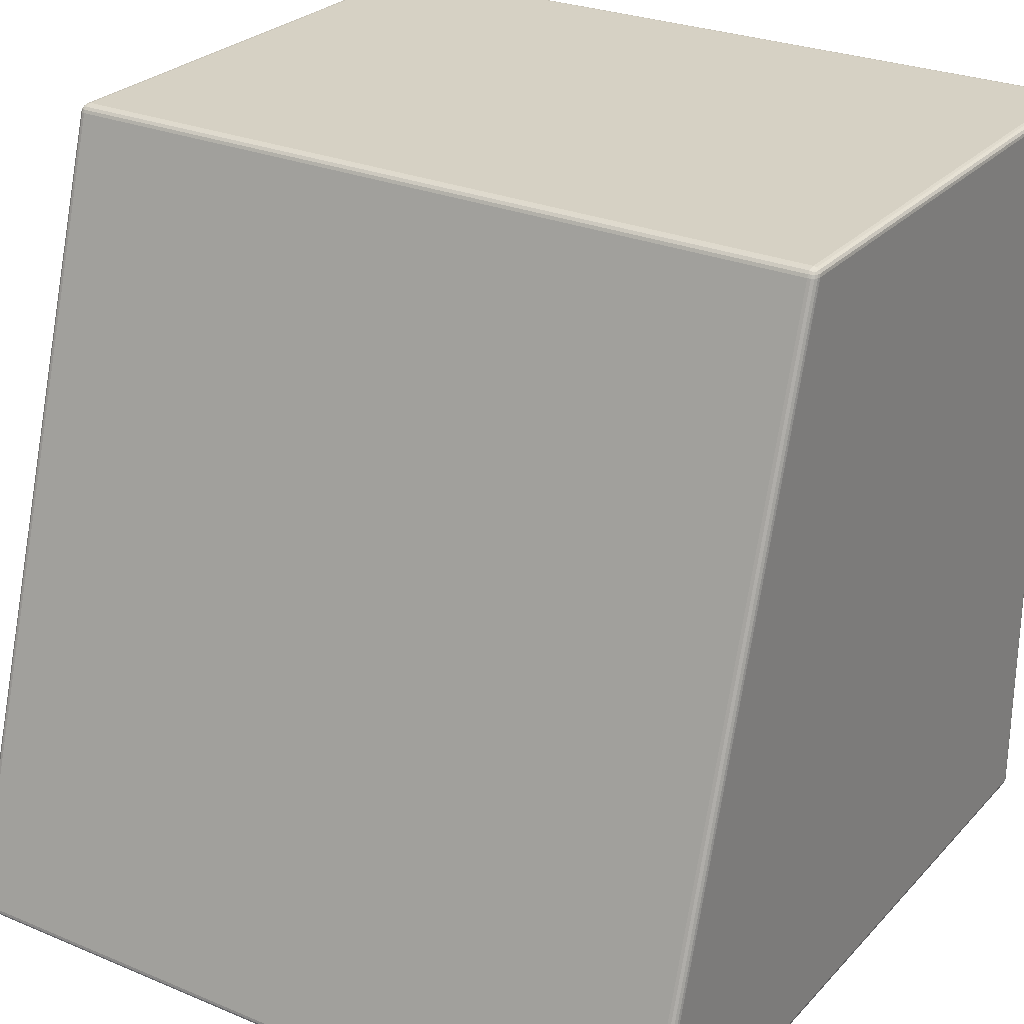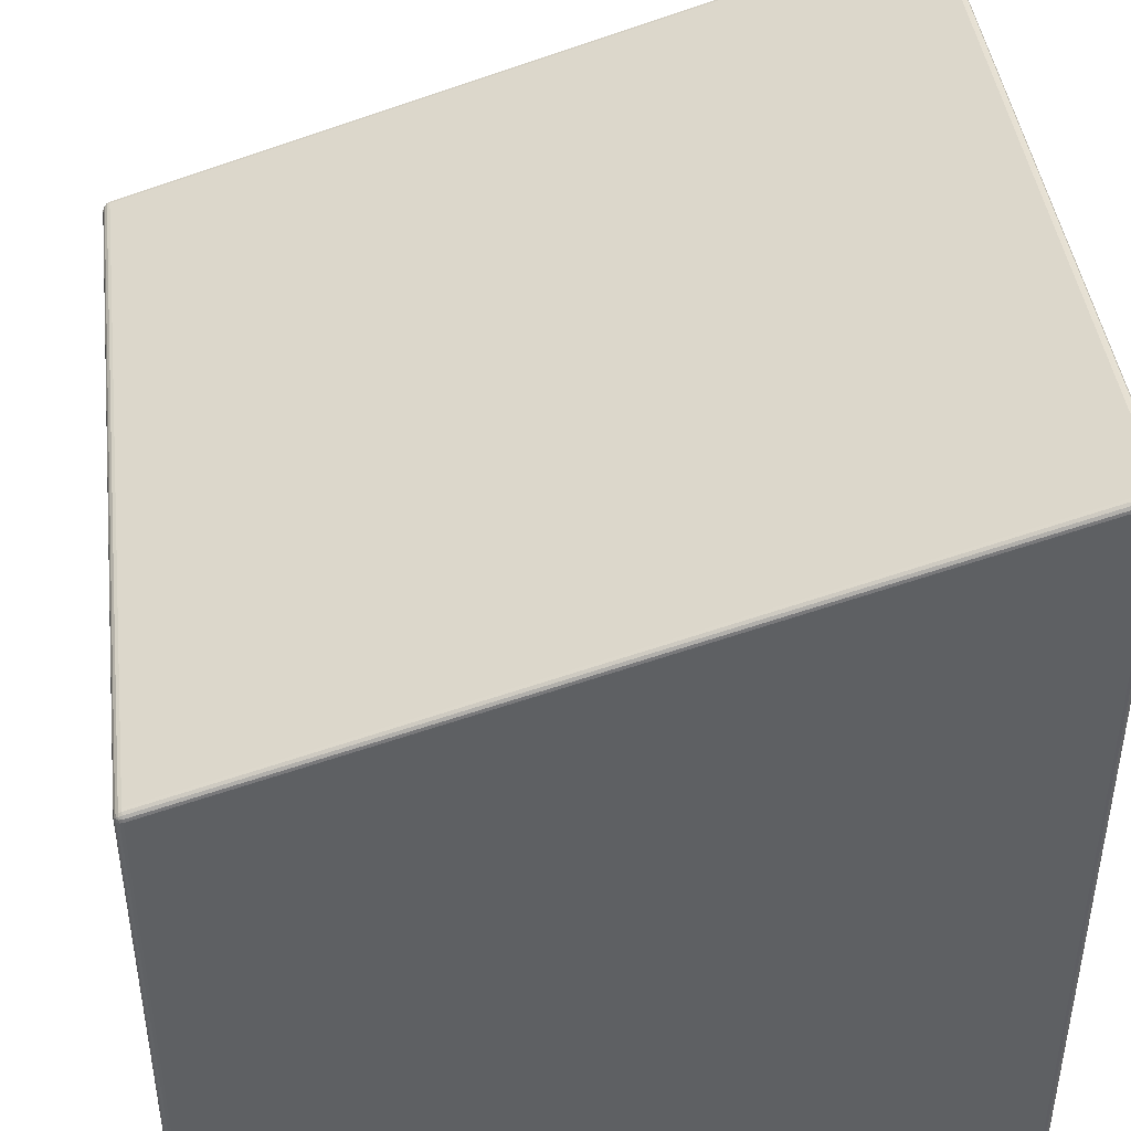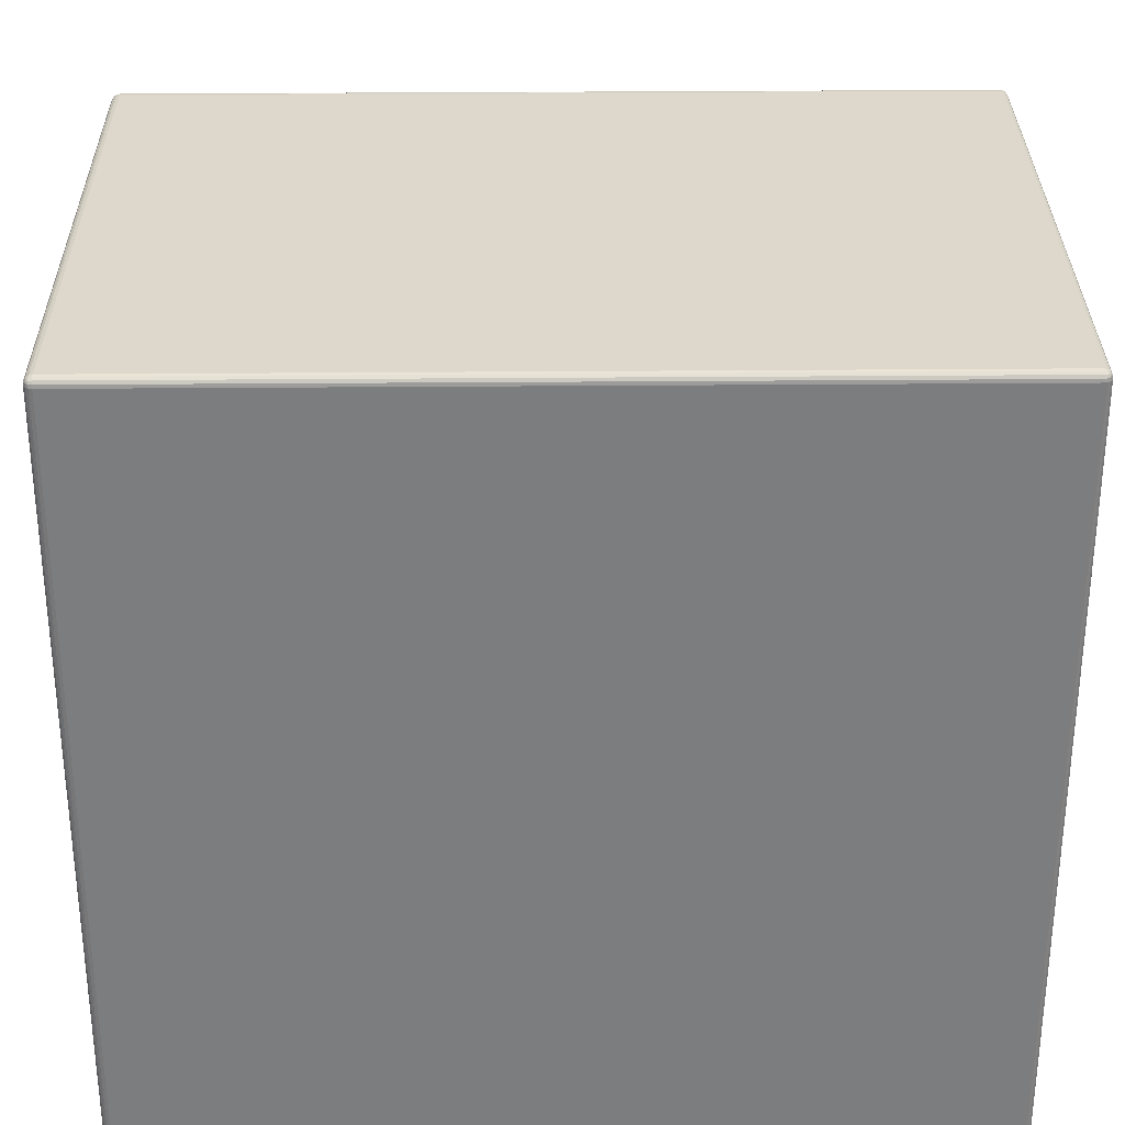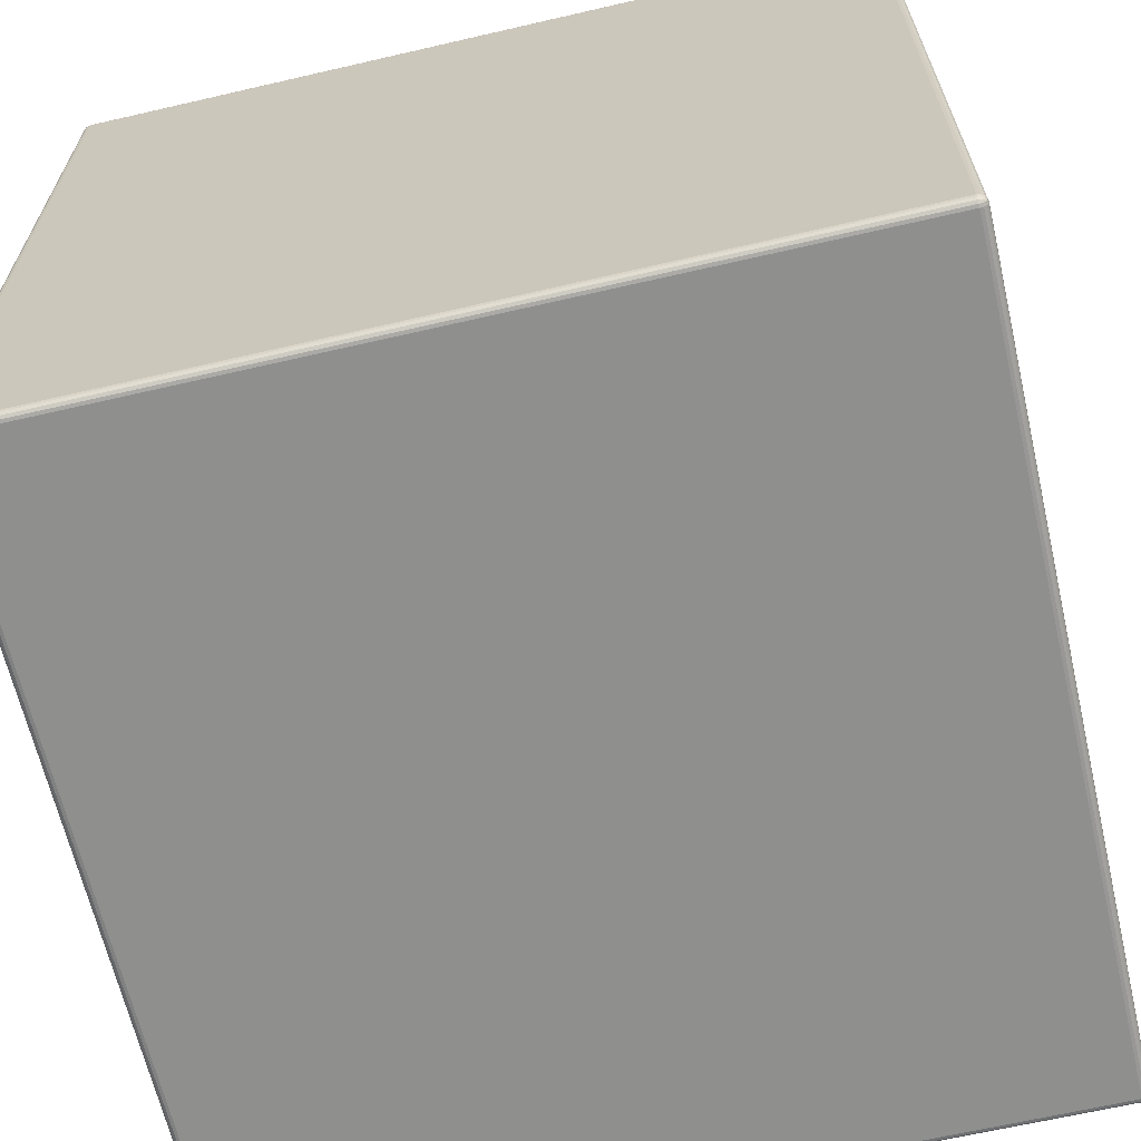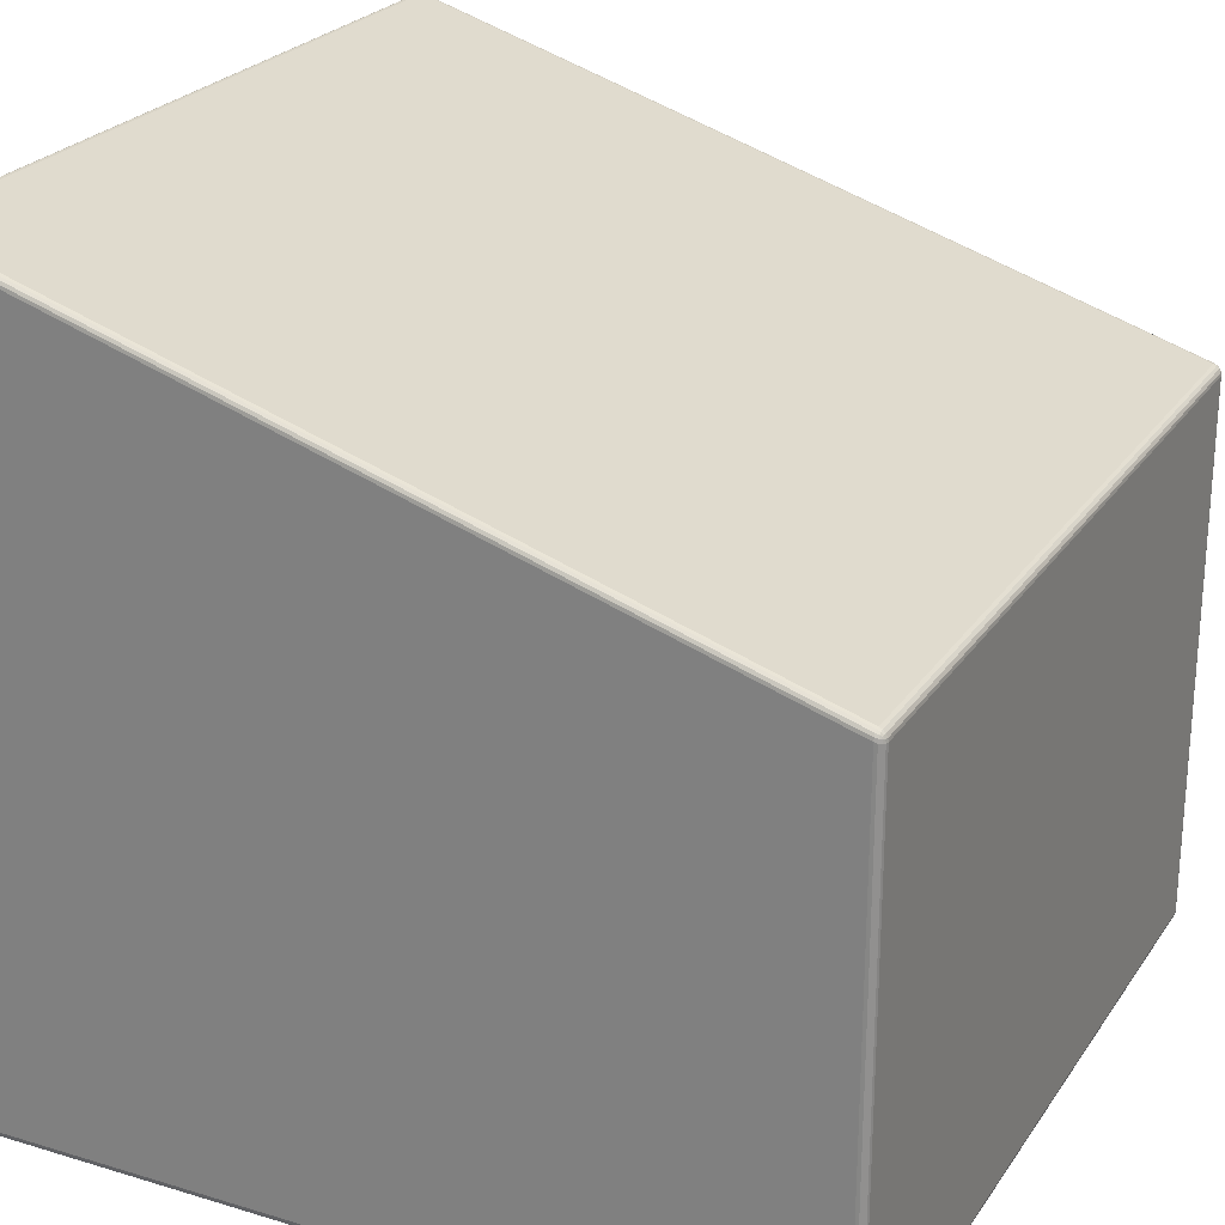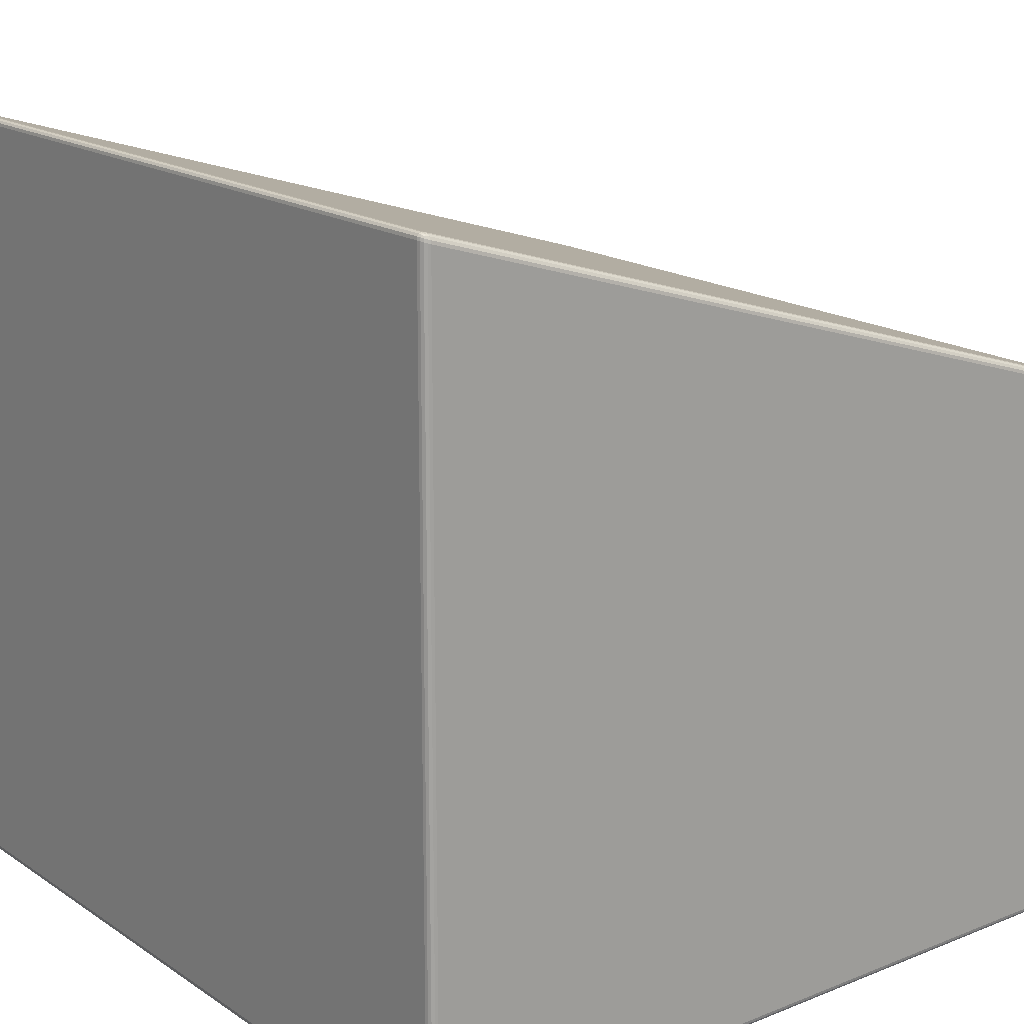
<metadata>
{"format":"obj","ext":"obj","renderer":"f3d","projection":"perspective","resolution":1024,"background":"white","views":[{"elev":27.0,"azim":-147.1,"up":"+Z"},{"elev":43.4,"azim":82.9,"up":"+Y"},{"elev":31.1,"azim":-0.7,"up":"+Z"},{"elev":-65.2,"azim":13.1,"up":"+Z"},{"elev":24.7,"azim":-63.8,"up":"+Y"},{"elev":17.6,"azim":-128.1,"up":"+Y"}]}
</metadata>
<code>
o NUCLEARCUBE_Cube
v -0.4901 -0.5012 0.4901
v -0.4901 -0.4913 0.5
v -0.5 -0.4913 0.4901
v -0.4901 -0.5005 0.4939
v -0.4901 -0.4983 0.4971
v -0.4939 -0.5005 0.4901
v -0.494 -0.4996 0.494
v -0.4938 -0.4978 0.4966
v -0.4958 -0.497 0.4958
v -0.4939 -0.4913 0.4992
v -0.4971 -0.4913 0.4971
v -0.4901 -0.4951 0.4992
v -0.494 -0.4952 0.4983
v -0.4966 -0.495 0.4966
v -0.4992 -0.4951 0.4901
v -0.4971 -0.4983 0.4901
v -0.4992 -0.4913 0.4939
v -0.4983 -0.4952 0.494
v -0.4966 -0.4978 0.4938
v -0.4901 0.1824 0.5
v -0.4901 0.1952 0.4906
v -0.5 0.185 0.4901
v -0.4901 0.1865 0.4993
v -0.4901 0.1903 0.4973
v -0.4939 0.1825 0.4992
v -0.494 0.1867 0.4984
v -0.4938 0.1899 0.4967
v -0.4958 0.1893 0.4959
v -0.4939 0.1944 0.4905
v -0.4971 0.1921 0.4904
v -0.4901 0.1934 0.4942
v -0.494 0.1924 0.4942
v -0.4966 0.1906 0.4939
v -0.4992 0.1839 0.4938
v -0.4971 0.1831 0.497
v -0.4992 0.1888 0.4902
v -0.4983 0.1879 0.494
v -0.4966 0.187 0.4966
v -0.4901 -0.5012 -0.4901
v -0.5 -0.4913 -0.4901
v -0.4901 -0.4913 -0.5
v -0.4939 -0.5005 -0.4901
v -0.4971 -0.4983 -0.4901
v -0.4901 -0.5005 -0.4939
v -0.494 -0.4996 -0.494
v -0.4966 -0.4978 -0.4938
v -0.4958 -0.497 -0.4958
v -0.4992 -0.4913 -0.4939
v -0.4971 -0.4913 -0.4971
v -0.4992 -0.4951 -0.4901
v -0.4983 -0.4952 -0.494
v -0.4966 -0.495 -0.4966
v -0.4901 -0.4951 -0.4992
v -0.4901 -0.4983 -0.4971
v -0.4939 -0.4913 -0.4992
v -0.494 -0.4952 -0.4983
v -0.4938 -0.4978 -0.4966
v -0.4901 0.4983 -0.4906
v -0.4901 0.4913 -0.5
v -0.5 0.4878 -0.4901
v -0.4901 0.4988 -0.4942
v -0.4901 0.4976 -0.4973
v -0.4939 0.4974 -0.4905
v -0.494 0.4977 -0.4942
v -0.4938 0.4968 -0.4967
v -0.4958 0.4957 -0.4959
v -0.4939 0.491 -0.4992
v -0.4971 0.4902 -0.497
v -0.4901 0.495 -0.4993
v -0.494 0.4947 -0.4984
v -0.4966 0.4938 -0.4966
v -0.4992 0.4918 -0.4902
v -0.4971 0.4951 -0.4904
v -0.4992 0.4891 -0.4938
v -0.4983 0.4931 -0.494
v -0.4966 0.4958 -0.4939
v 0.4901 -0.5012 0.4901
v 0.5 -0.4913 0.4901
v 0.4901 -0.4913 0.5
v 0.4939 -0.5005 0.4901
v 0.4971 -0.4983 0.4901
v 0.4901 -0.5005 0.4939
v 0.494 -0.4996 0.494
v 0.4966 -0.4978 0.4938
v 0.4958 -0.497 0.4958
v 0.4992 -0.4913 0.4939
v 0.4971 -0.4913 0.4971
v 0.4992 -0.4951 0.4901
v 0.4983 -0.4952 0.494
v 0.4966 -0.495 0.4966
v 0.4901 -0.4951 0.4992
v 0.4901 -0.4983 0.4971
v 0.4939 -0.4913 0.4992
v 0.494 -0.4952 0.4983
v 0.4938 -0.4978 0.4966
v 0.4901 0.1952 0.4906
v 0.4901 0.1824 0.5
v 0.5 0.185 0.4901
v 0.4901 0.1934 0.4942
v 0.4901 0.1903 0.4973
v 0.4939 0.1944 0.4905
v 0.494 0.1924 0.4942
v 0.4938 0.1899 0.4967
v 0.4958 0.1893 0.4959
v 0.4939 0.1825 0.4992
v 0.4971 0.1831 0.497
v 0.4901 0.1865 0.4993
v 0.494 0.1867 0.4984
v 0.4966 0.187 0.4966
v 0.4992 0.1888 0.4902
v 0.4971 0.1921 0.4904
v 0.4992 0.1839 0.4938
v 0.4983 0.1879 0.494
v 0.4966 0.1906 0.4939
v 0.4901 -0.5012 -0.4901
v 0.4901 -0.4913 -0.5
v 0.5 -0.4913 -0.4901
v 0.4901 -0.5005 -0.4939
v 0.4901 -0.4983 -0.4971
v 0.4939 -0.5005 -0.4901
v 0.494 -0.4996 -0.494
v 0.4938 -0.4978 -0.4966
v 0.4958 -0.497 -0.4958
v 0.4939 -0.4913 -0.4992
v 0.4971 -0.4913 -0.4971
v 0.4901 -0.4951 -0.4992
v 0.494 -0.4952 -0.4983
v 0.4966 -0.495 -0.4966
v 0.4992 -0.4951 -0.4901
v 0.4971 -0.4983 -0.4901
v 0.4992 -0.4913 -0.4939
v 0.4983 -0.4952 -0.494
v 0.4966 -0.4978 -0.4938
v 0.4901 0.4983 -0.4906
v 0.5 0.4878 -0.4901
v 0.4901 0.4913 -0.5
v 0.4939 0.4974 -0.4905
v 0.4971 0.4951 -0.4904
v 0.4901 0.4988 -0.4942
v 0.494 0.4977 -0.4942
v 0.4966 0.4958 -0.4939
v 0.4958 0.4957 -0.4959
v 0.4992 0.4891 -0.4938
v 0.4971 0.4902 -0.497
v 0.4992 0.4918 -0.4902
v 0.4983 0.4931 -0.494
v 0.4966 0.4938 -0.4966
v 0.4901 0.495 -0.4993
v 0.4901 0.4976 -0.4973
v 0.4939 0.491 -0.4992
v 0.494 0.4947 -0.4984
v 0.4938 0.4968 -0.4967
f 79 97 20 2
f 117 135 98 78
f 134 58 21 96
f 3 22 60 40
f 41 59 136 116
f 1 4 7 6
f 4 5 8 7
f 6 7 19 16
f 7 8 9 19
f 2 10 13 12
f 10 11 14 13
f 12 13 8 5
f 13 14 9 8
f 3 15 18 17
f 15 16 19 18
f 17 18 14 11
f 18 19 9 14
f 20 23 26 25
f 23 24 27 26
f 25 26 38 35
f 26 27 28 38
f 21 29 32 31
f 29 30 33 32
f 31 32 27 24
f 32 33 28 27
f 22 34 37 36
f 34 35 38 37
f 36 37 33 30
f 37 38 28 33
f 39 42 45 44
f 42 43 46 45
f 44 45 57 54
f 45 46 47 57
f 40 48 51 50
f 48 49 52 51
f 50 51 46 43
f 51 52 47 46
f 41 53 56 55
f 53 54 57 56
f 55 56 52 49
f 56 57 47 52
f 58 61 64 63
f 61 62 65 64
f 63 64 76 73
f 64 65 66 76
f 59 67 70 69
f 67 68 71 70
f 69 70 65 62
f 70 71 66 65
f 60 72 75 74
f 72 73 76 75
f 74 75 71 68
f 75 76 66 71
f 77 80 83 82
f 80 81 84 83
f 82 83 95 92
f 83 84 85 95
f 78 86 89 88
f 86 87 90 89
f 88 89 84 81
f 89 90 85 84
f 79 91 94 93
f 91 92 95 94
f 93 94 90 87
f 94 95 85 90
f 96 99 102 101
f 99 100 103 102
f 101 102 114 111
f 102 103 104 114
f 97 105 108 107
f 105 106 109 108
f 107 108 103 100
f 108 109 104 103
f 98 110 113 112
f 110 111 114 113
f 112 113 109 106
f 113 114 104 109
f 115 118 121 120
f 118 119 122 121
f 120 121 133 130
f 121 122 123 133
f 116 124 127 126
f 124 125 128 127
f 126 127 122 119
f 127 128 123 122
f 117 129 132 131
f 129 130 133 132
f 131 132 128 125
f 132 133 123 128
f 134 137 140 139
f 137 138 141 140
f 139 140 152 149
f 140 141 142 152
f 135 143 146 145
f 143 144 147 146
f 145 146 141 138
f 146 147 142 141
f 136 148 151 150
f 148 149 152 151
f 150 151 147 144
f 151 152 142 147
f 39 1 6 42
f 42 6 16 43
f 43 16 15 50
f 50 15 3 40
f 2 20 25 10
f 10 25 35 11
f 11 35 34 17
f 17 34 22 3
f 21 58 63 29
f 29 63 73 30
f 30 73 72 36
f 36 72 60 22
f 59 41 55 67
f 67 55 49 68
f 68 49 48 74
f 74 48 40 60
f 115 39 44 118
f 118 44 54 119
f 119 54 53 126
f 126 53 41 116
f 58 134 139 61
f 61 139 149 62
f 62 149 148 69
f 69 148 136 59
f 135 117 131 143
f 143 131 125 144
f 144 125 124 150
f 150 124 116 136
f 77 115 120 80
f 80 120 130 81
f 81 130 129 88
f 88 129 117 78
f 134 96 101 137
f 137 101 111 138
f 138 111 110 145
f 145 110 98 135
f 97 79 93 105
f 105 93 87 106
f 106 87 86 112
f 112 86 78 98
f 1 77 82 4
f 4 82 92 5
f 5 92 91 12
f 12 91 79 2
f 96 21 31 99
f 99 31 24 100
f 100 24 23 107
f 107 23 20 97
f 39 115 77 1

</code>
